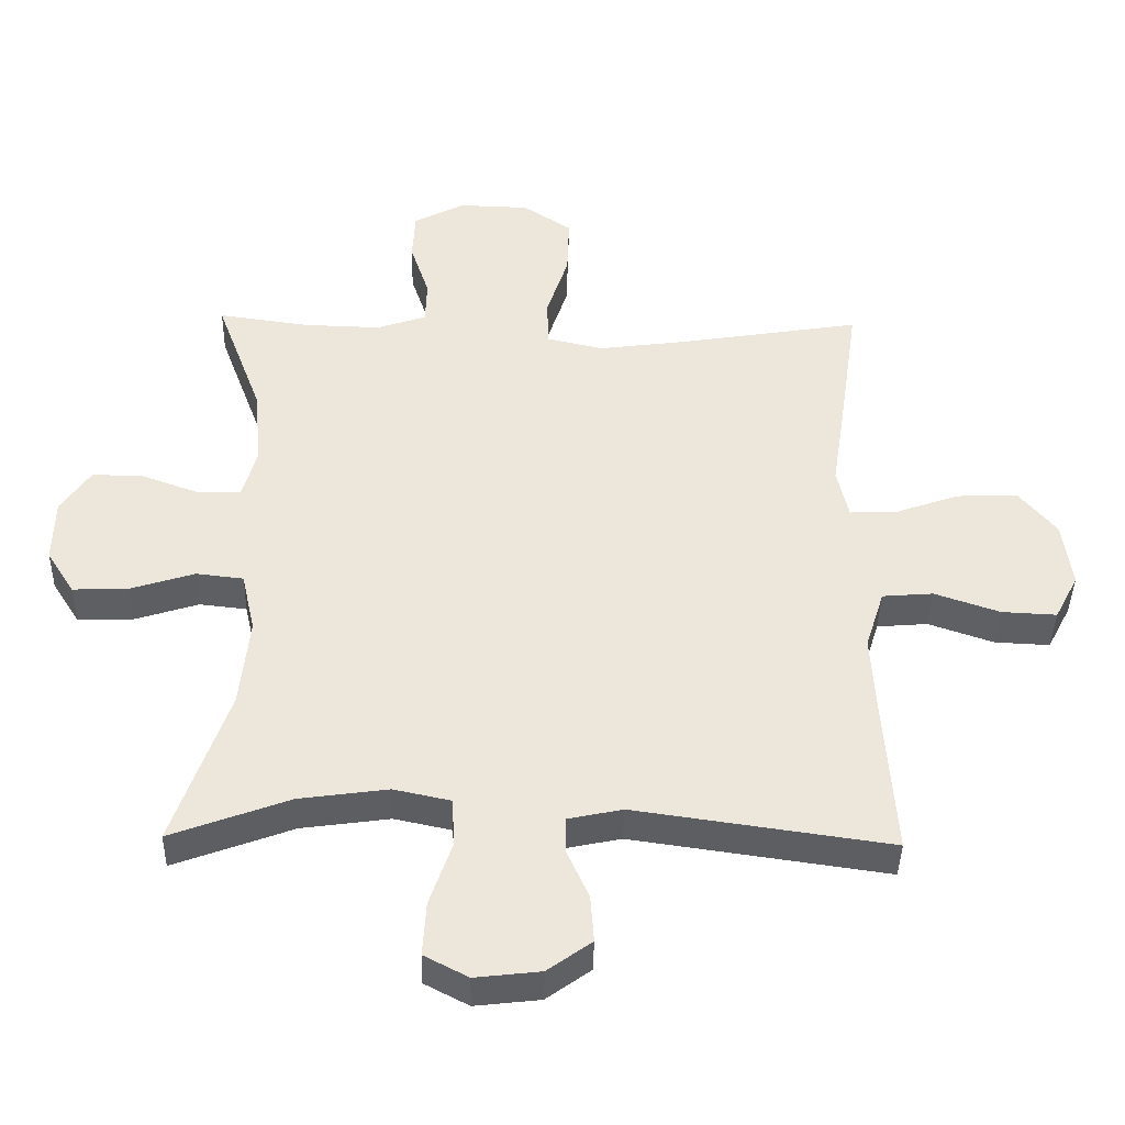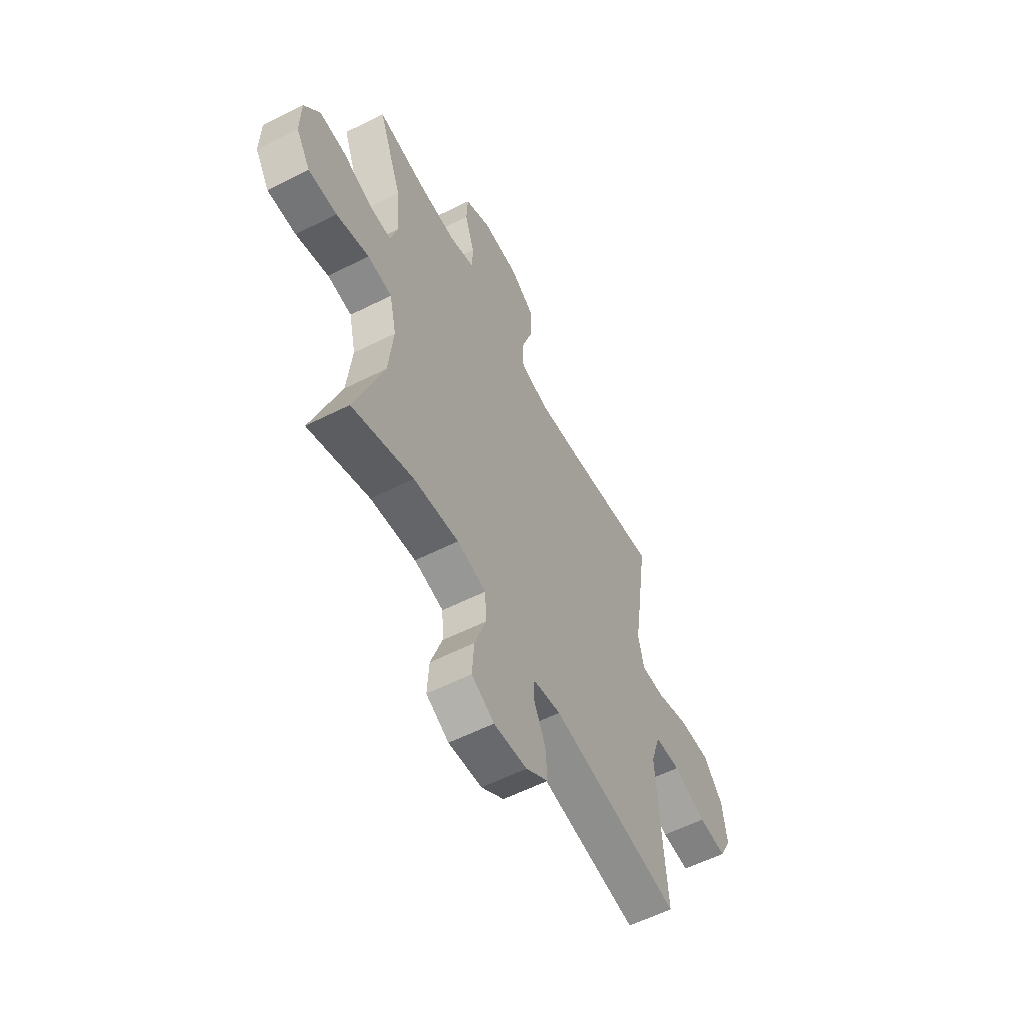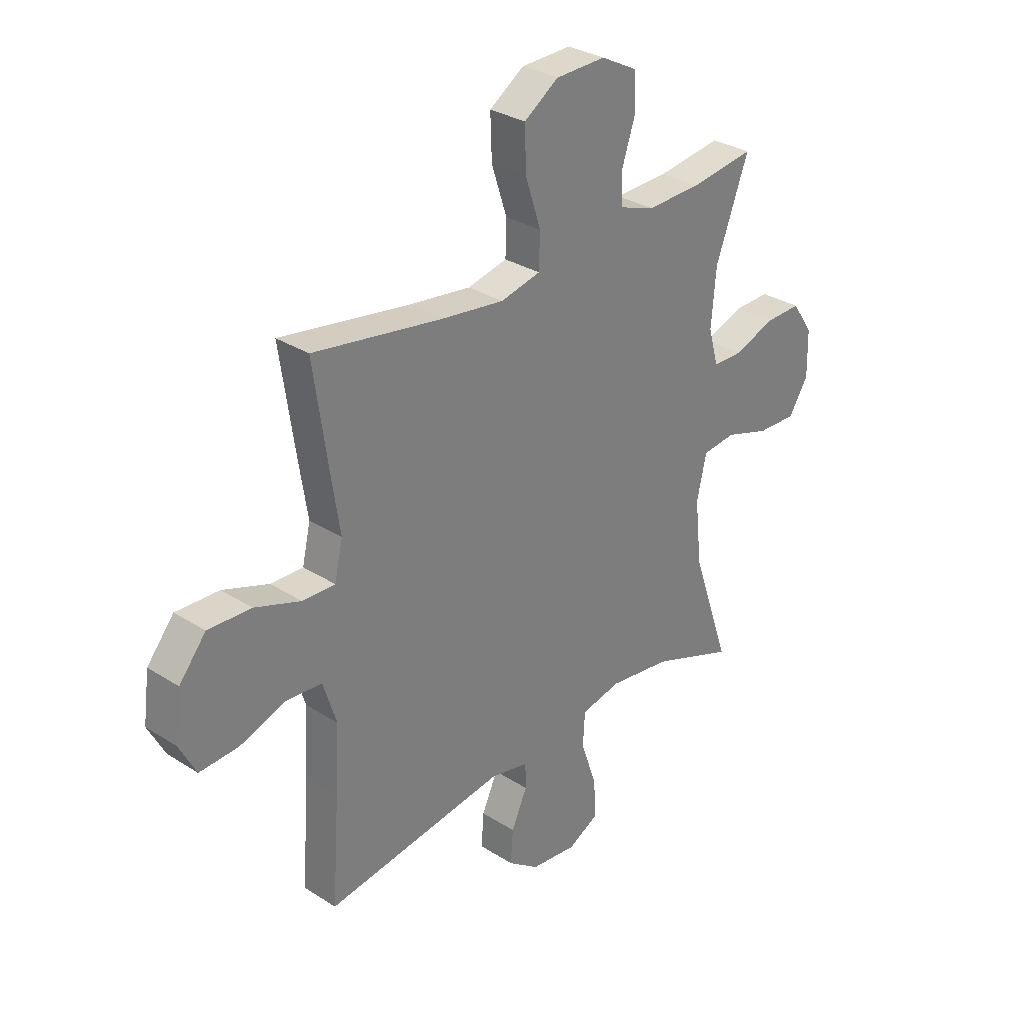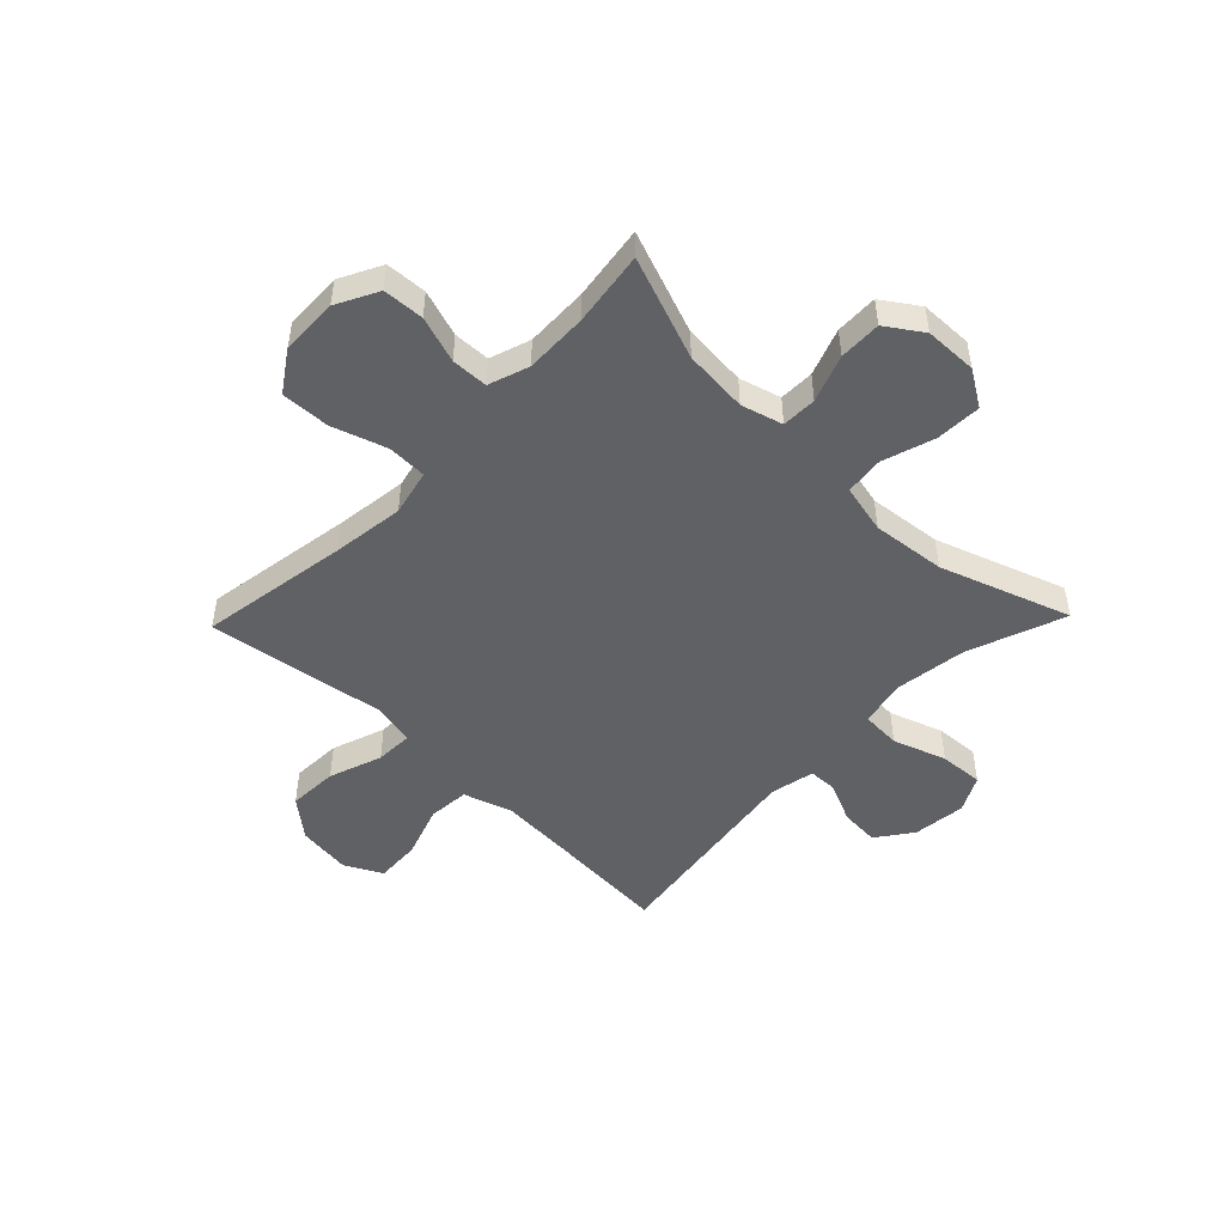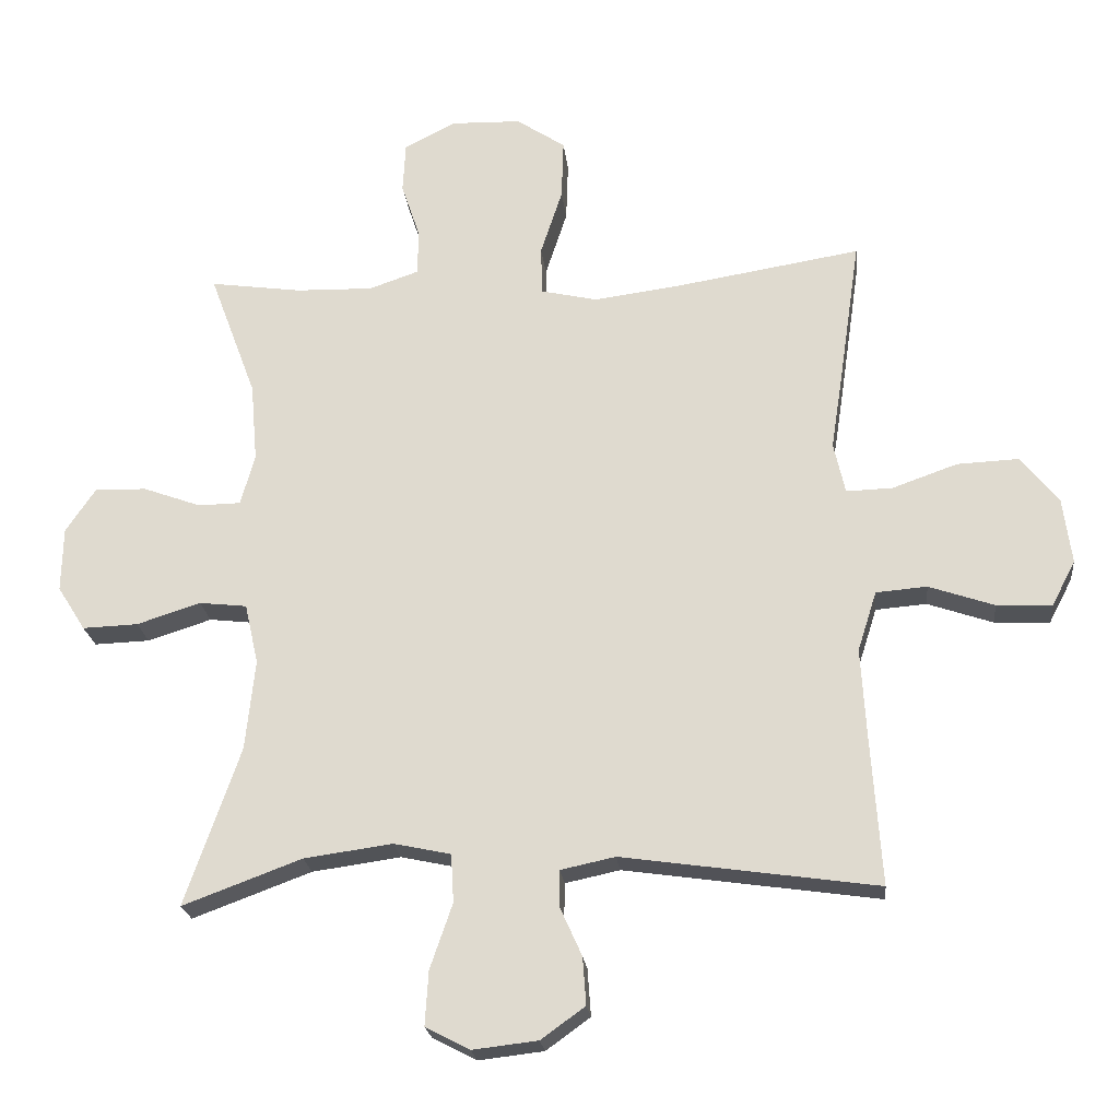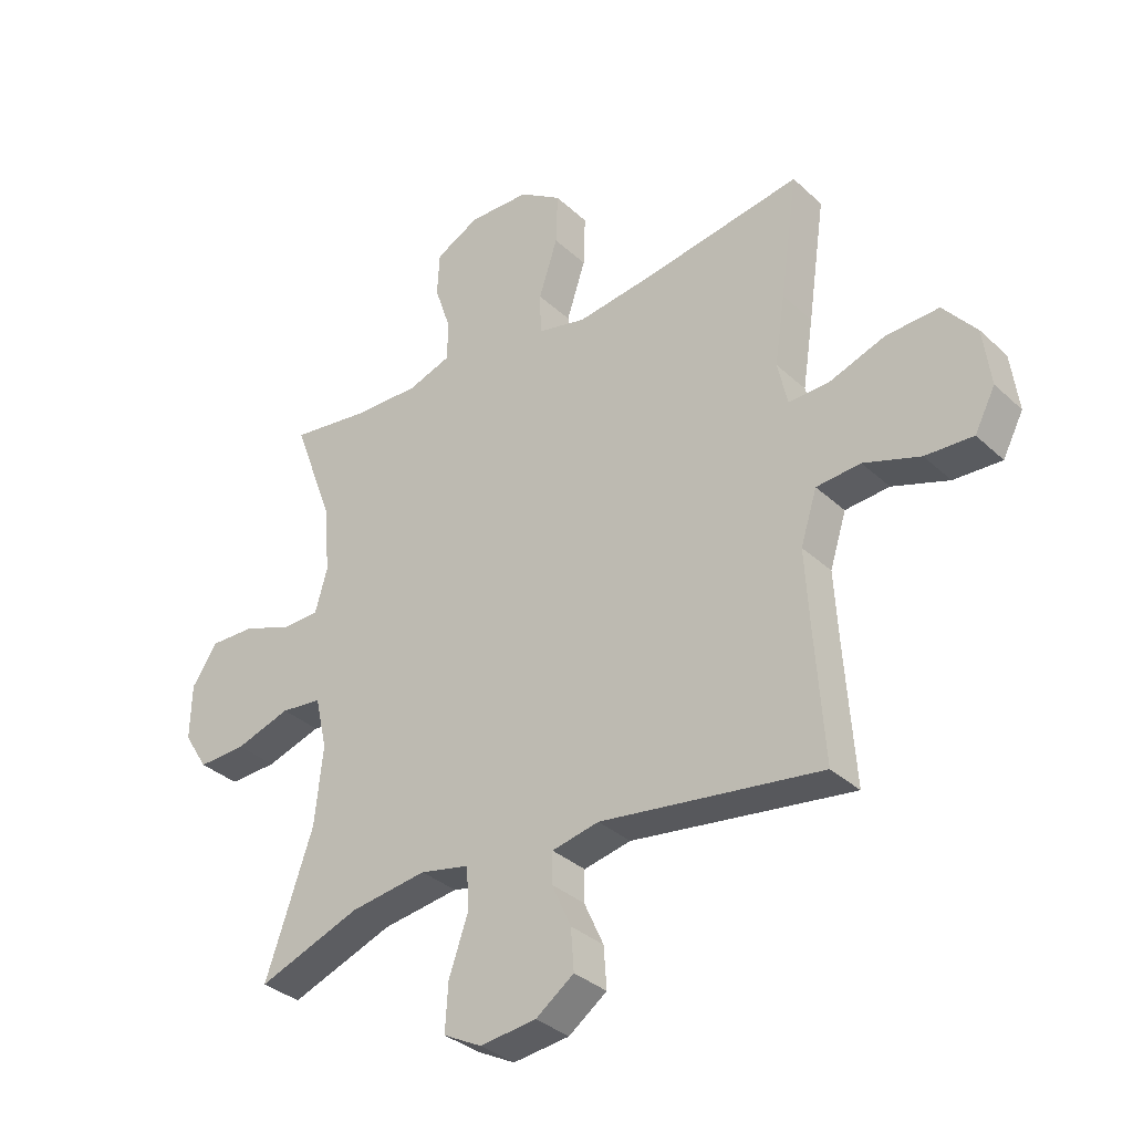
<metadata>
{"format":"obj","ext":"obj","renderer":"f3d","projection":"perspective","resolution":1024,"background":"white","views":[{"elev":-40.5,"azim":178.8,"up":"+Z"},{"elev":-58.2,"azim":117.5,"up":"+Z"},{"elev":30.7,"azim":-47.4,"up":"+Z"},{"elev":-48.8,"azim":46.0,"up":"+Y"},{"elev":-22.2,"azim":-173.9,"up":"+Z"},{"elev":-34.0,"azim":-140.9,"up":"+Z"}]}
</metadata>
<code>
v 0.5 0.07 -0.5
v 0.325 0.07 -0.435
v 0.195 0.07 -0.417
v 0.111 0.07 -0.435
v 0.107 0.07 -0.506
v 0.14 0.07 -0.602
v 0.145 0.07 -0.682
v 0.08 0.07 -0.716
v -0.016 0.07 -0.705
v -0.081 0.07 -0.658
v -0.076 0.07 -0.588
v -0.043 0.07 -0.515
v -0.044 0.07 -0.463
v -0.124 0.07 -0.446
v -0.5 0.07 -0.5
v -0.485 0.07 -0.284
v -0.477 0.07 -0.149
v -0.505 0.07 -0.061
v -0.58 0.07 -0.055
v -0.676 0.07 -0.088
v -0.757 0.07 -0.092
v -0.792 0.07 -0.025
v -0.779 0.07 0.073
v -0.723 0.07 0.141
v -0.633 0.07 0.137
v -0.537 0.07 0.103
v -0.469 0.07 0.101
v -0.452 0.07 0.176
v -0.47 0.07 0.293
v -0.5 0.07 0.5
v -0.229 0.07 0.456
v -0.1 0.07 0.439
v -0.017 0.07 0.458
v -0.015 0.07 0.529
v -0.047 0.07 0.627
v -0.05 0.07 0.715
v 0.022 0.07 0.763
v 0.126 0.07 0.766
v 0.201 0.07 0.727
v 0.205 0.07 0.653
v 0.177 0.07 0.569
v 0.179 0.07 0.503
v 0.252 0.07 0.478
v 0.365 0.07 0.481
v 0.5 0.07 0.5
v 0.431 0.07 0.315
v 0.421 0.07 0.199
v 0.442 0.07 0.124
v 0.505 0.07 0.123
v 0.59 0.07 0.154
v 0.666 0.07 0.156
v 0.71 0.07 0.091
v 0.712 0.07 -0.004
v 0.671 0.07 -0.069
v 0.589 0.07 -0.066
v 0.495 0.07 -0.036
v 0.425 0.07 -0.044
v 0.405 0.07 -0.133
v 0.419 0.07 -0.266
v 0.5 0 -0.5
v 0.325 0 -0.435
v 0.195 0 -0.417
v 0.111 0 -0.435
v 0.107 0 -0.506
v 0.14 0 -0.602
v 0.145 0 -0.682
v 0.08 0 -0.716
v -0.016 0 -0.705
v -0.081 0 -0.658
v -0.076 0 -0.588
v -0.043 0 -0.515
v -0.044 0 -0.463
v -0.124 0 -0.446
v -0.5 0 -0.5
v -0.485 0 -0.284
v -0.477 0 -0.149
v -0.505 0 -0.061
v -0.58 0 -0.055
v -0.676 0 -0.088
v -0.757 0 -0.092
v -0.792 0 -0.025
v -0.779 0 0.073
v -0.723 0 0.141
v -0.633 0 0.137
v -0.537 0 0.103
v -0.469 0 0.101
v -0.452 0 0.176
v -0.47 0 0.293
v -0.5 0 0.5
v -0.229 0 0.456
v -0.1 0 0.439
v -0.017 0 0.458
v -0.015 0 0.529
v -0.047 0 0.627
v -0.05 0 0.715
v 0.022 0 0.763
v 0.126 0 0.766
v 0.201 0 0.727
v 0.205 0 0.653
v 0.177 0 0.569
v 0.179 0 0.503
v 0.252 0 0.478
v 0.365 0 0.481
v 0.5 0 0.5
v 0.431 0 0.315
v 0.421 0 0.199
v 0.442 0 0.124
v 0.505 0 0.123
v 0.59 0 0.154
v 0.666 0 0.156
v 0.71 0 0.091
v 0.712 0 -0.004
v 0.671 0 -0.069
v 0.589 0 -0.066
v 0.495 0 -0.036
v 0.425 0 -0.044
v 0.405 0 -0.133
v 0.419 0 -0.266
f 54 55 56
f 53 54 56
f 52 53 56
f 51 52 56
f 50 51 56
f 49 50 56
f 48 49 56 57
f 47 48 57 58
f 44 45 46
f 43 44 46 47
f 42 43 47 58
f 39 40 41
f 38 39 41
f 37 38 41
f 36 37 41
f 35 36 41
f 34 35 41
f 33 34 41 42
f 28 29 30 31
f 27 28 31 32
f 24 25 26
f 23 24 26
f 22 23 26
f 21 22 26
f 20 21 26
f 19 20 26
f 18 19 26 27
f 27 32 33
f 18 27 33
f 17 18 33
f 14 15 16
f 42 58 59
f 33 42 59
f 17 33 59
f 16 17 59
f 14 16 59
f 13 14 59
f 10 11 12
f 9 10 12
f 8 9 12
f 7 8 12
f 6 7 12
f 5 6 12
f 59 1 2
f 59 2 3
f 13 59 3 4
f 4 5 12 13
f 115 114 113
f 115 113 112
f 115 112 111
f 115 111 110
f 115 110 109
f 115 109 108
f 116 115 108 107
f 117 116 107 106
f 105 104 103
f 106 105 103 102
f 117 106 102 101
f 100 99 98
f 100 98 97
f 100 97 96
f 100 96 95
f 100 95 94
f 100 94 93
f 101 100 93 92
f 90 89 88 87
f 91 90 87 86
f 85 84 83
f 85 83 82
f 85 82 81
f 85 81 80
f 85 80 79
f 85 79 78
f 86 85 78 77
f 92 91 86
f 92 86 77
f 92 77 76
f 75 74 73
f 118 117 101
f 118 101 92
f 118 92 76
f 118 76 75
f 118 75 73
f 118 73 72
f 71 70 69
f 71 69 68
f 71 68 67
f 71 67 66
f 71 66 65
f 71 65 64
f 61 60 118
f 62 61 118
f 63 62 118 72
f 72 71 64 63
f 1 60 61 2
f 2 61 62 3
f 3 62 63 4
f 4 63 64 5
f 5 64 65 6
f 6 65 66 7
f 7 66 67 8
f 8 67 68 9
f 9 68 69 10
f 10 69 70 11
f 11 70 71 12
f 12 71 72 13
f 13 72 73 14
f 14 73 74 15
f 15 74 75 16
f 16 75 76 17
f 17 76 77 18
f 18 77 78 19
f 19 78 79 20
f 20 79 80 21
f 21 80 81 22
f 22 81 82 23
f 23 82 83 24
f 24 83 84 25
f 25 84 85 26
f 26 85 86 27
f 27 86 87 28
f 28 87 88 29
f 29 88 89 30
f 30 89 90 31
f 31 90 91 32
f 32 91 92 33
f 33 92 93 34
f 34 93 94 35
f 35 94 95 36
f 36 95 96 37
f 37 96 97 38
f 38 97 98 39
f 39 98 99 40
f 40 99 100 41
f 41 100 101 42
f 42 101 102 43
f 43 102 103 44
f 44 103 104 45
f 45 104 105 46
f 46 105 106 47
f 47 106 107 48
f 48 107 108 49
f 49 108 109 50
f 50 109 110 51
f 51 110 111 52
f 52 111 112 53
f 53 112 113 54
f 54 113 114 55
f 55 114 115 56
f 56 115 116 57
f 57 116 117 58
f 58 117 118 59
f 59 118 60 1

</code>
